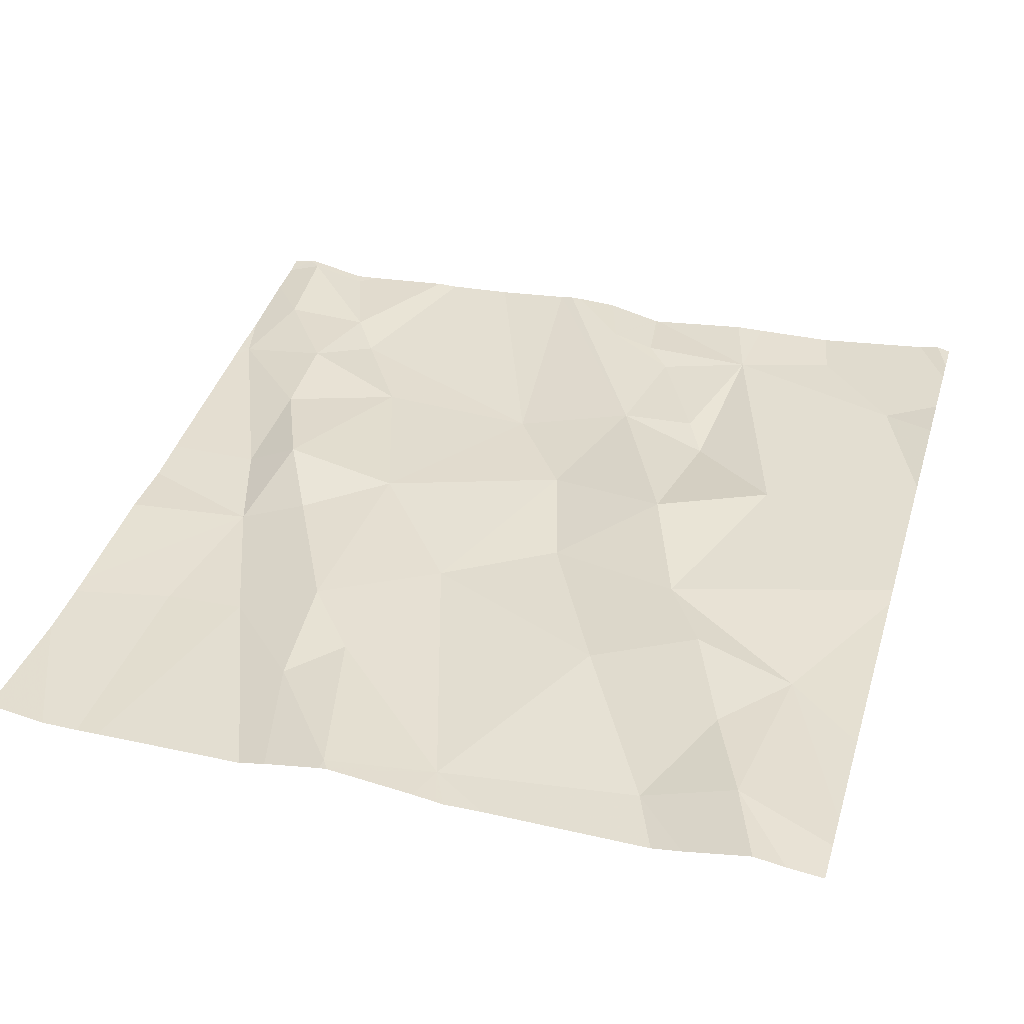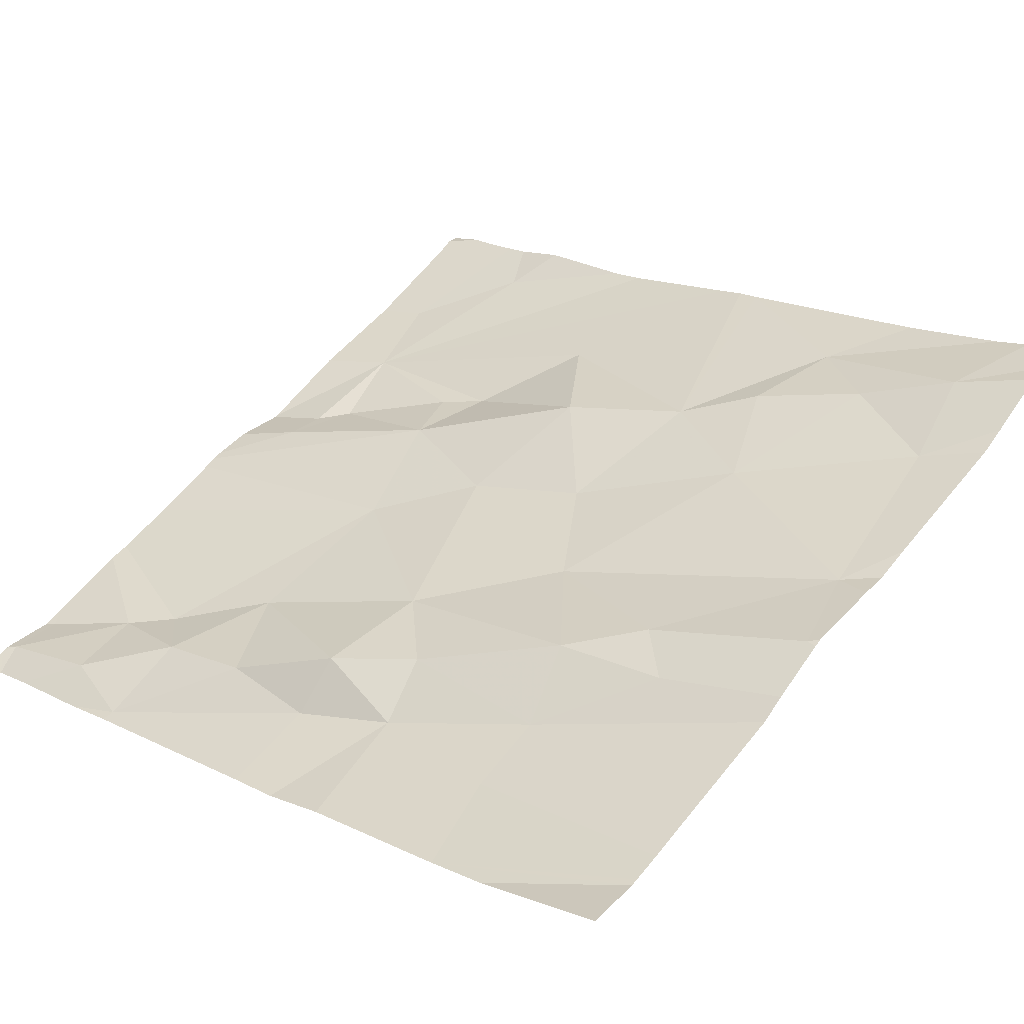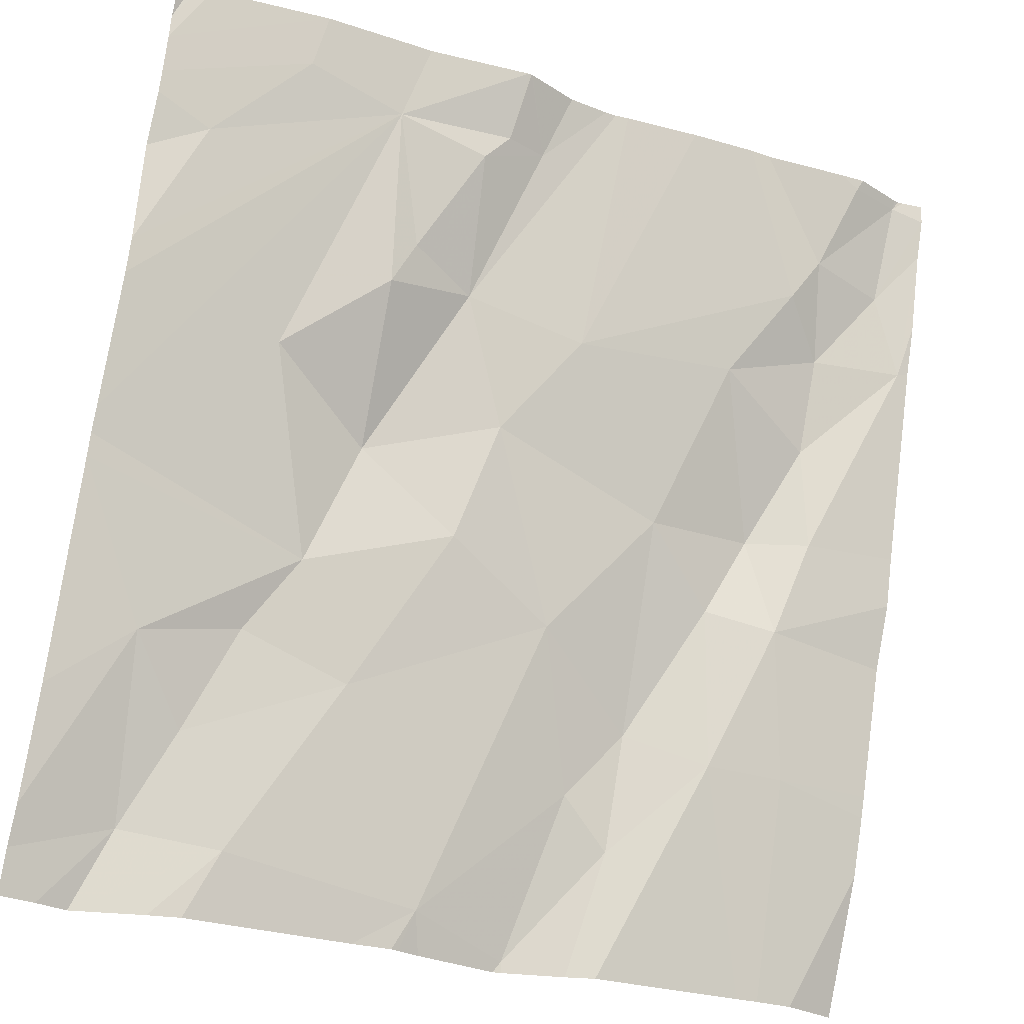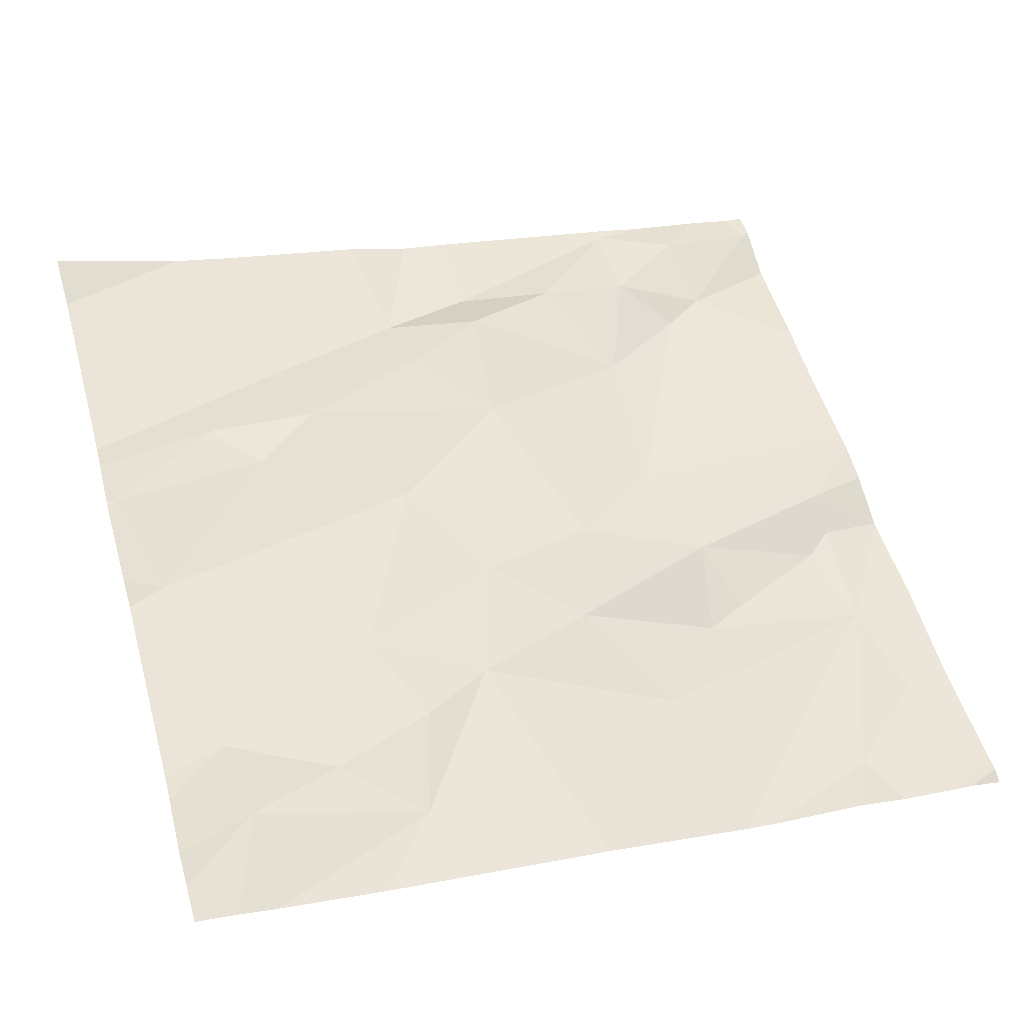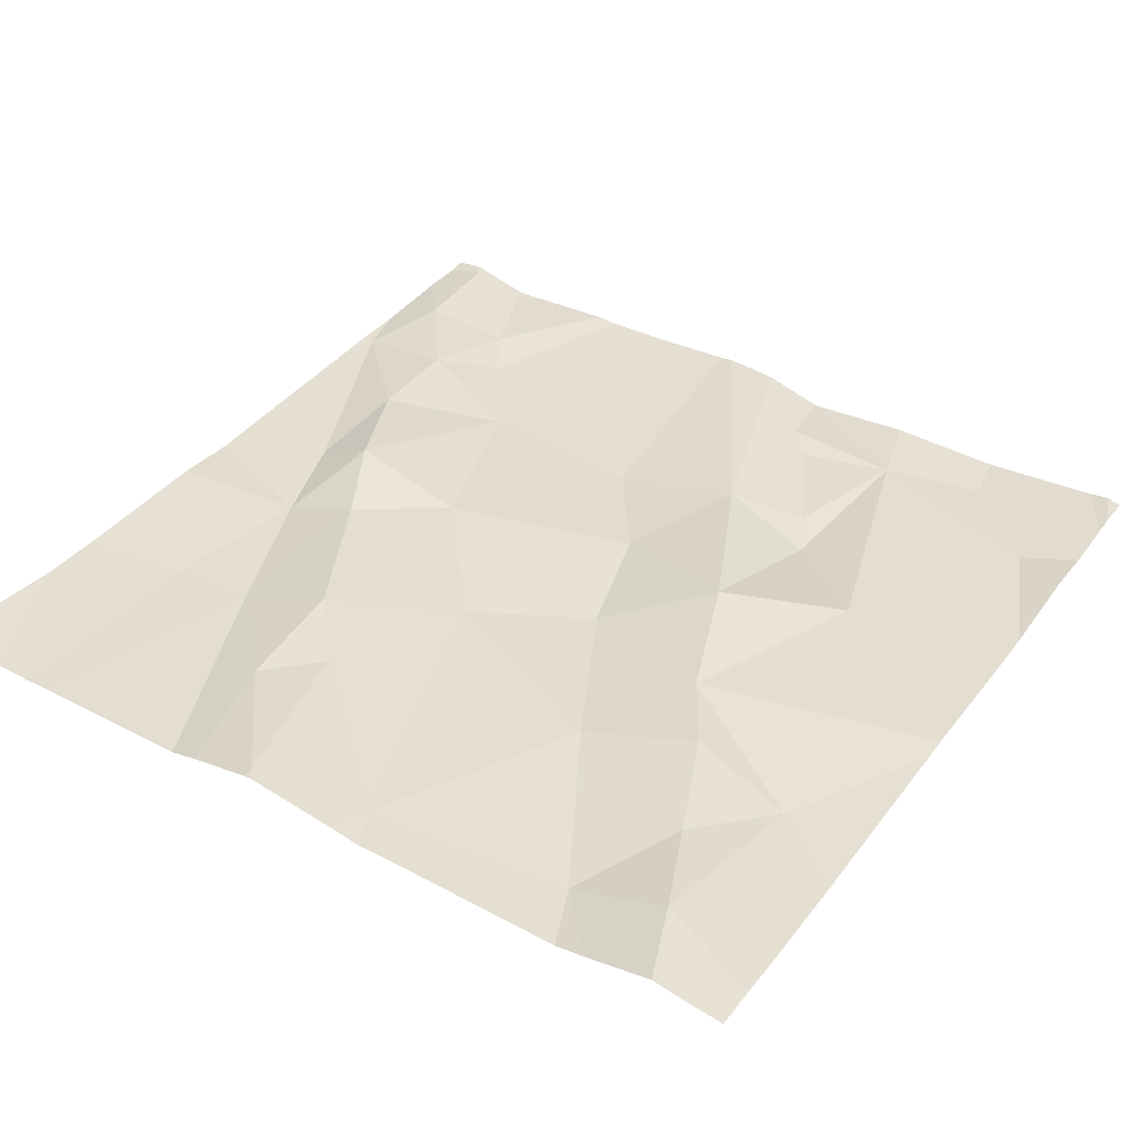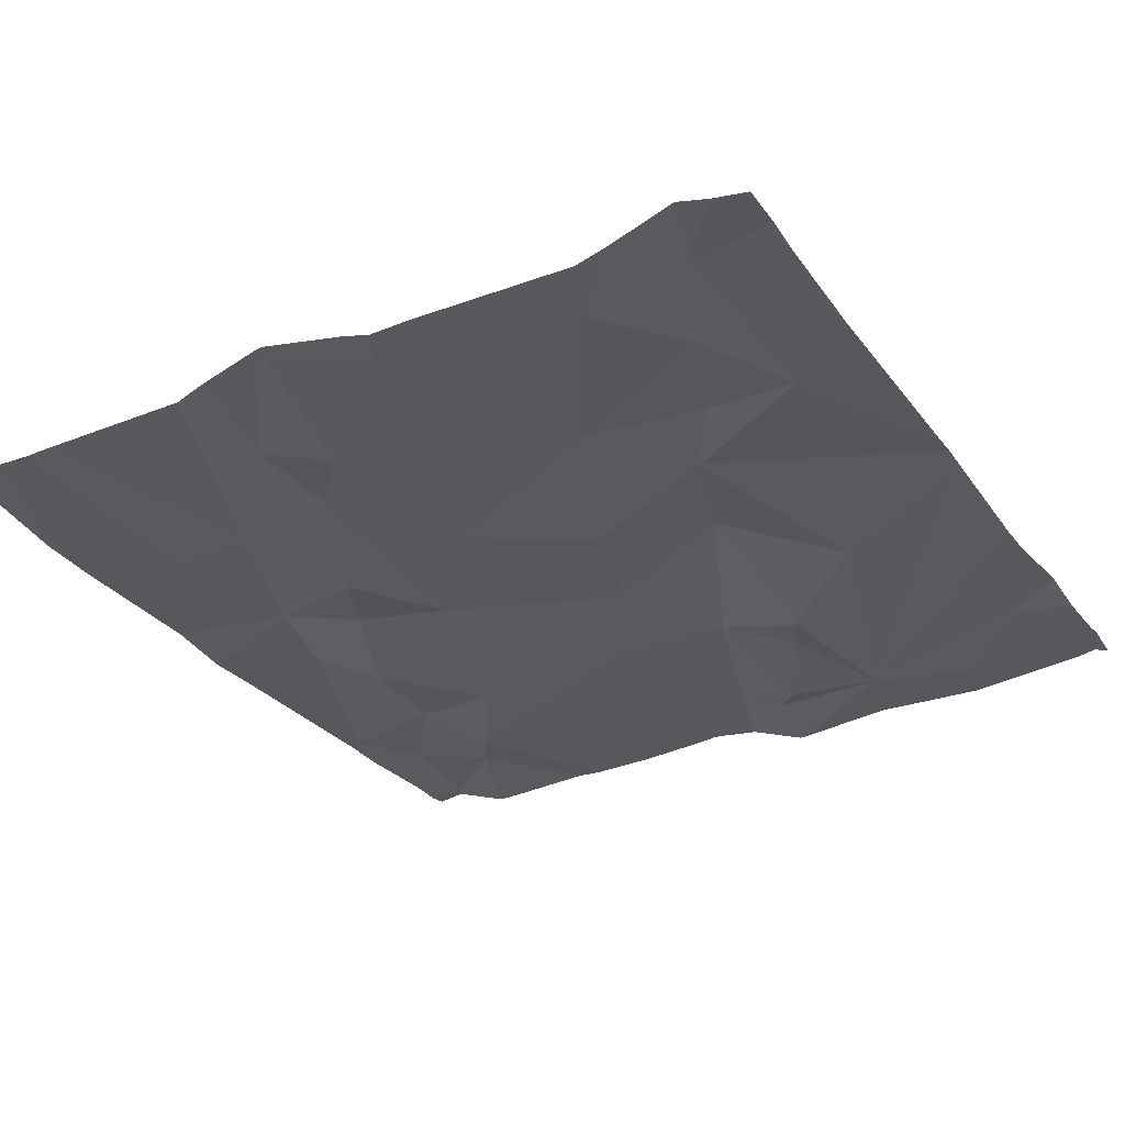
<metadata>
{"format":"obj","ext":"obj","renderer":"f3d","projection":"perspective","resolution":1024,"background":"white","views":[{"elev":54.5,"azim":16.8,"up":"+Z"},{"elev":43.5,"azim":-52.1,"up":"+Z"},{"elev":-27.5,"azim":146.3,"up":"+Y"},{"elev":61.8,"azim":74.4,"up":"+Z"},{"elev":53.2,"azim":32.8,"up":"+Z"},{"elev":-12.6,"azim":30.7,"up":"+Z"}]}
</metadata>
<code>
v -119.5 226.9 496.3
v -119.2 226 496.7
v -119.2 225.9 496.7
v -119.9 226.9 496.3
v -120 226.9 496.3
v -119.8 226.9 496.3
v -119.6 225.9 496.6
v -119.5 226.9 496.3
v -119.9 226.9 496.3
v -119.7 226.9 496.3
v -119.3 226 496.6
v -119.4 226.9 496.4
v -119.5 225.9 496.6
v -119.1 226.7 496.5
v -119.3 226.5 496.5
v -119.4 226.6 496.4
v -119.3 226.8 496.4
v -119.4 226.6 496.4
v -119.5 226.6 496.4
v -119.4 226.8 496.4
v -119.5 225.9 496.6
v -119.3 225.9 496.6
v -119.1 225.9 496.7
v -119.5 225.9 496.6
v -119.4 226.2 496.6
v -119.6 226.3 496.5
v -119.5 226.3 496.5
v -119.3 226.2 496.6
v -119.3 226.3 496.5
v -119.2 226.2 496.6
v -119.9 226.7 496.3
v -119.8 226.6 496.4
v -119.9 226.6 496.4
v -119.4 226.4 496.5
v -119.5 226.5 496.5
v -119.1 226.7 496.4
v -119.7 226.1 496.6
v -119.7 226.2 496.5
v -119.1 226.7 496.4
v -119.9 226.3 496.4
v -119.1 226.6 496.5
v -119.1 226.4 496.5
v -119.8 226.3 496.5
v -119.8 226.1 496.5
v -119.9 226.5 496.4
v -119.9 226.4 496.5
v -119.1 226.5 496.5
v -120 226.6 496.3
v -120 226.7 496.3
v -119.9 226.1 496.5
v -119.7 226.4 496.5
v -119.9 226.4 496.4
v -119.6 226.6 496.4
v -119.7 226 496.6
v -119.2 226.1 496.6
v -119.6 225.9 496.6
v -119.6 225.9 496.6
v -119.2 226.9 496.4
v -119.1 226.4 496.5
v -120 226.8 496.3
v -119.2 225.9 496.7
v -119.2 226.8 496.4
v -119.5 226.8 496.4
v -119.9 226.8 496.3
v -120 226.9 496.3
v -119.9 226.7 496.3
v -119.5 226.8 496.4
v -120 226.1 496.5
v -120 226.3 496.4
v -120 226.1 496.5
v -120 226.6 496.3
v -120 226.4 496.4
v -120 226.6 496.3
v -120 226.1 496.5
v -120 225.9 496.6
v -119.3 226.9 496.4
v -120 226.4 496.4
v -120 226.8 496.3
v -120 226.8 496.3
v -120 226.7 496.3
v -119.1 226.3 496.6
v -119.1 226.4 496.5
v -119.1 226 496.6
v -119.1 226.1 496.6
v -119.1 226 496.7
v -119.1 226.8 496.4
v -119.1 226.8 496.4
v -119.1 226.8 496.4
v -119.4 225.9 496.6
v -119.5 225.9 496.6
v -119.9 225.9 496.6
v -119.9 225.9 496.6
v -119.7 225.9 496.6
v -119.7 225.9 496.6
v -120 225.9 496.5
v -120 225.9 496.6
v -120 225.9 496.5
v -120 225.9 496.6
v -120 225.9 496.6
v -119.1 225.9 496.7
v -119.6 226.9 496.3
v -119.6 226.9 496.4
v -119.8 226.9 496.3
v -119.5 226.9 496.3
v -119.6 226.9 496.4
v -119.6 226.9 496.4
v -120 226.9 496.3
v -120 226.9 496.3
v -119.1 226.9 496.4
v -119.1 226.9 496.4
v -119.1 226.9 496.4
v -119.1 226.9 496.4
f 104 67 8
f 103 66 6
f 61 11 3
f 102 19 67
f 16 15 17
f 19 18 20
f 59 15 42
f 26 25 27
f 13 11 25
f 16 18 19
f 29 28 30
f 32 31 33
f 34 19 35
f 34 29 15
f 92 44 91
f 38 37 26
f 84 30 83
f 43 40 44
f 33 45 32
f 40 43 46
f 49 48 33
f 50 40 68
f 43 38 51
f 46 43 51
f 51 26 35
f 26 27 35
f 46 52 40
f 52 48 71
f 45 52 46
f 48 52 45
f 38 26 51
f 46 32 45
f 53 32 51
f 48 45 33
f 17 18 16
f 19 53 35
f 44 40 50
f 83 30 2
f 41 17 47
f 13 25 26
f 7 13 37
f 44 50 91
f 54 44 93
f 26 37 13
f 11 2 55
f 91 70 97
f 34 16 19
f 91 50 70
f 34 15 16
f 29 30 81
f 42 29 82
f 37 54 7
f 101 53 19
f 56 54 94
f 38 43 44
f 38 44 54
f 90 13 24
f 30 28 55
f 22 13 89
f 28 25 55
f 37 38 54
f 65 60 5
f 2 30 55
f 5 60 9
f 83 2 85
f 89 13 90
f 28 29 25
f 13 7 57
f 46 51 32
f 53 51 35
f 22 11 13
f 40 52 72
f 27 34 35
f 34 27 29
f 27 25 29
f 25 11 55
f 82 29 81
f 62 17 36
f 87 86 110
f 62 36 39
f 17 20 18
f 17 63 20
f 31 53 10
f 87 62 88
f 63 17 1
f 60 64 9
f 81 30 84
f 101 19 102
f 49 60 78
f 48 49 79
f 4 66 103
f 21 13 57
f 66 64 60
f 66 49 33
f 33 31 66
f 66 31 6
f 67 63 8
f 20 63 67
f 66 60 49
f 19 20 67
f 102 67 106
f 76 62 58
f 31 32 53
f 68 40 69
f 9 64 4
f 39 36 14
f 69 40 77
f 70 50 68
f 47 17 59
f 4 64 66
f 71 48 73
f 72 52 71
f 41 36 17
f 24 13 21
f 73 48 80
f 70 74 95
f 3 11 22
f 95 75 96
f 14 36 41
f 42 15 29
f 77 40 72
f 78 60 107
f 56 7 54
f 59 17 15
f 8 63 1
f 79 49 78
f 1 17 12
f 80 48 79
f 57 7 56
f 85 2 23
f 61 2 11
f 58 62 87
f 58 87 112
f 88 62 39
f 23 2 61
f 6 31 10
f 93 44 92
f 94 54 93
f 10 53 101
f 95 74 75
f 96 75 98
f 12 17 76
f 97 70 95
f 76 17 62
f 98 75 99
f 100 85 23
f 105 67 104
f 106 67 105
f 107 60 65
f 108 78 107
f 109 86 111
f 110 86 109
f 112 87 110

</code>
